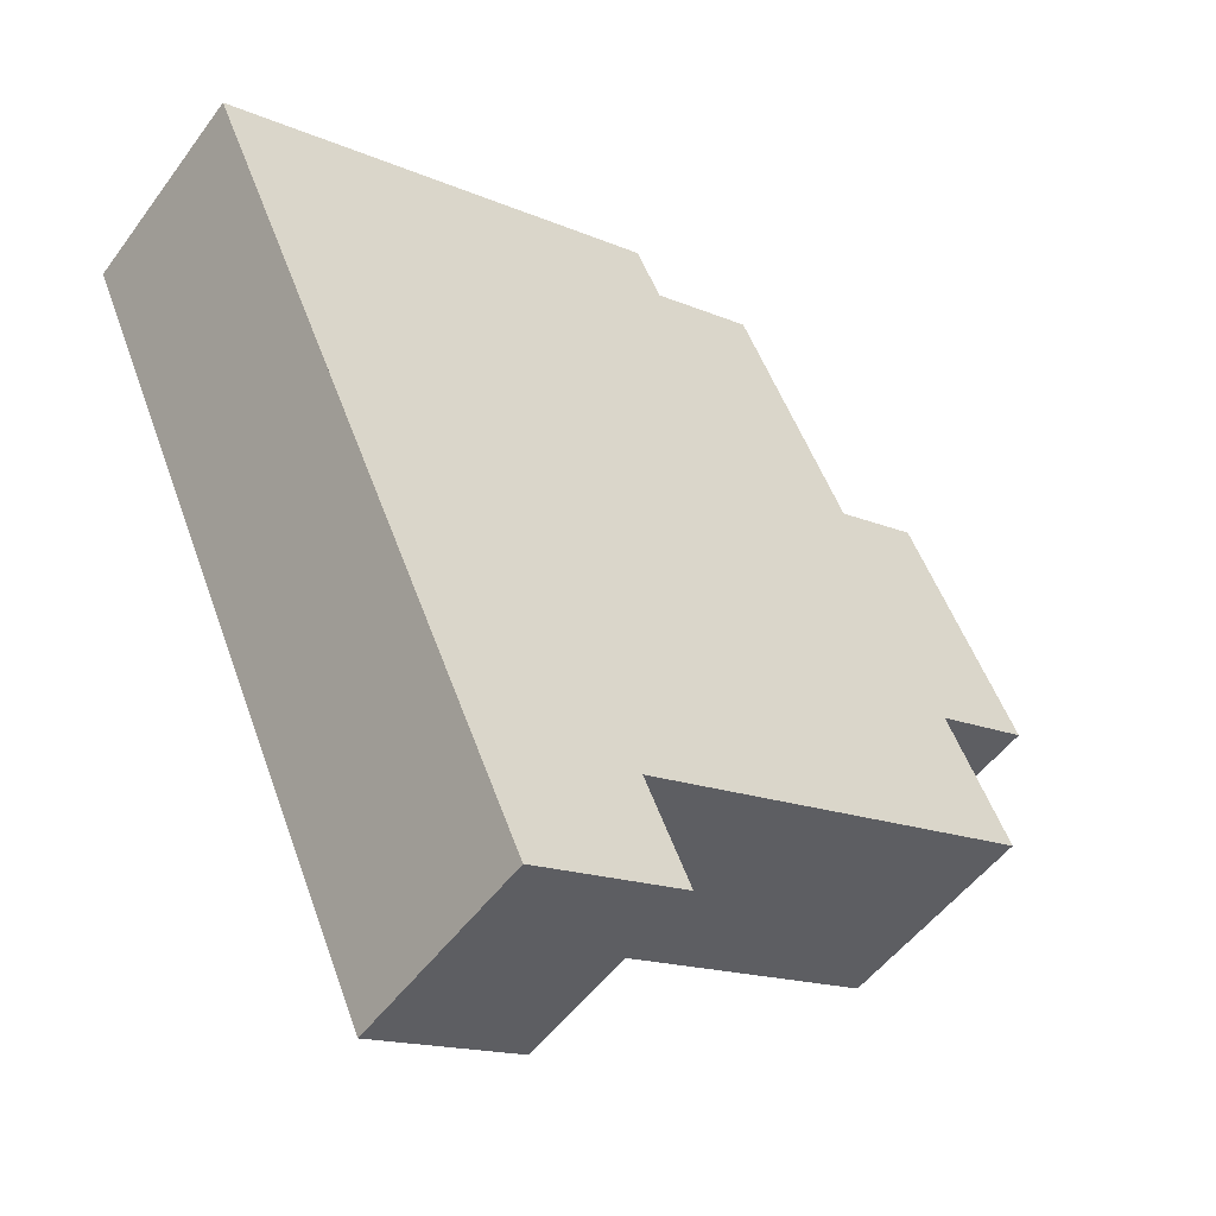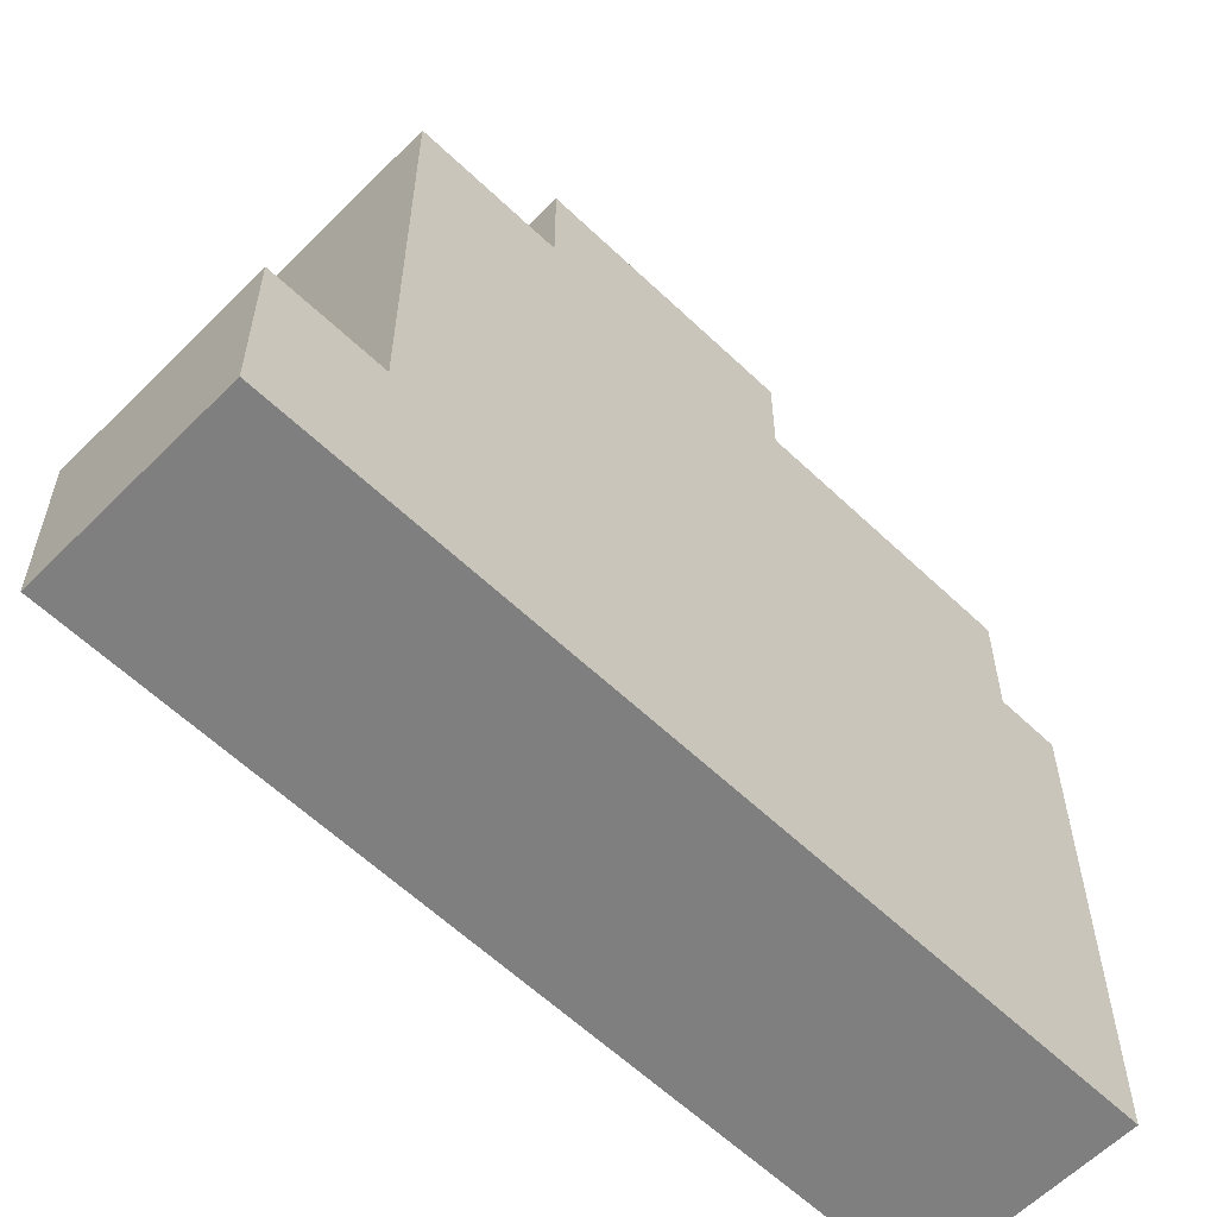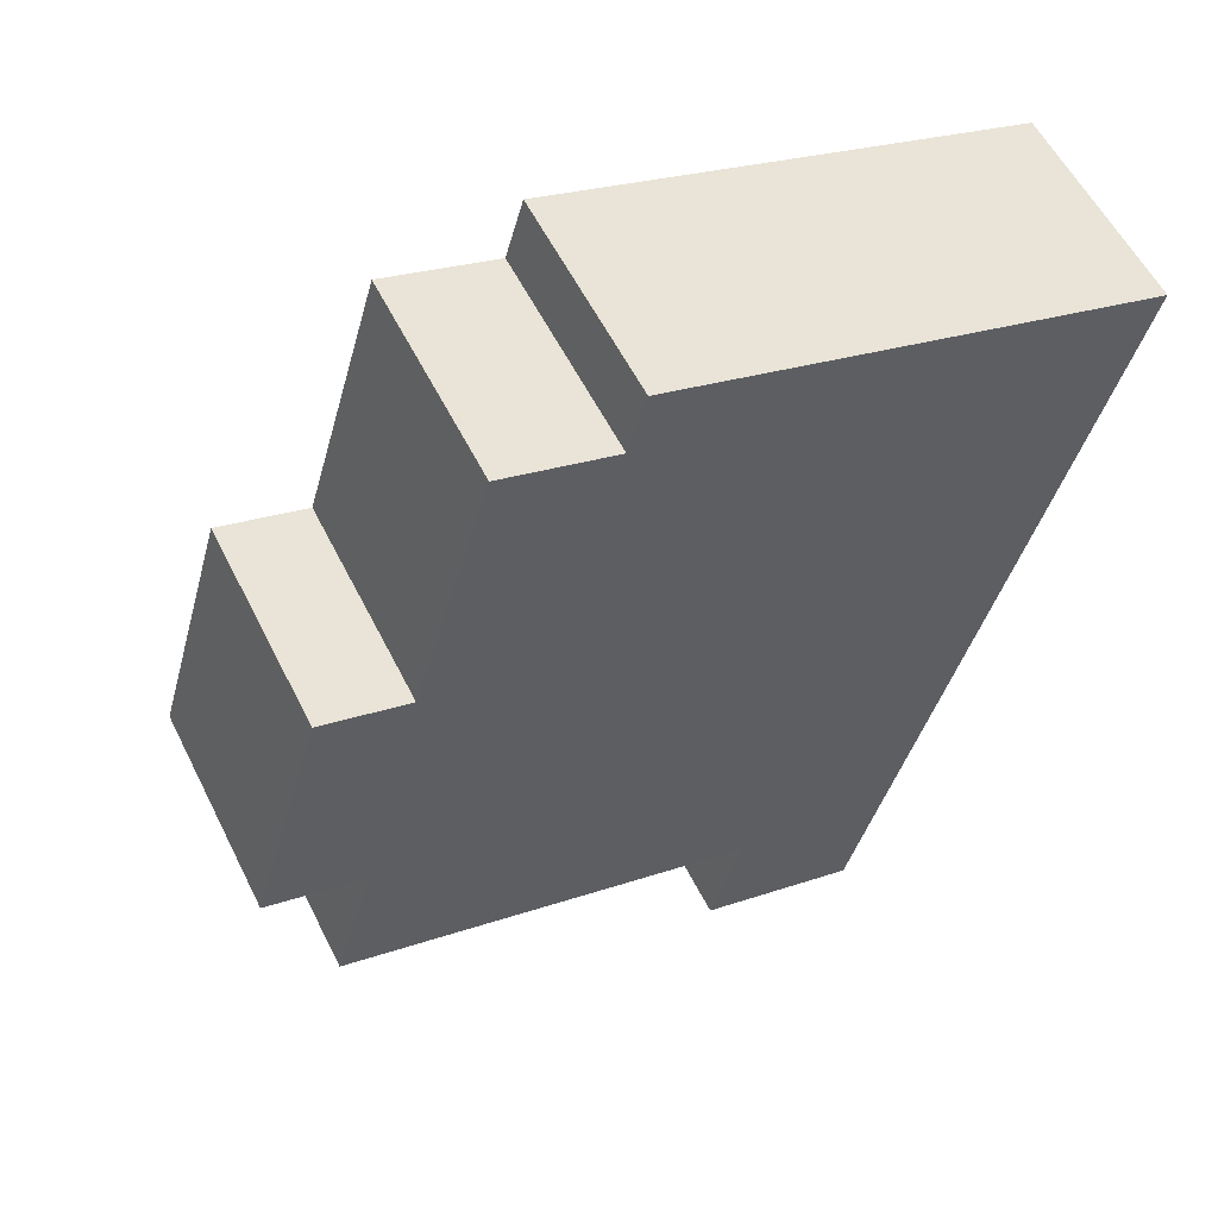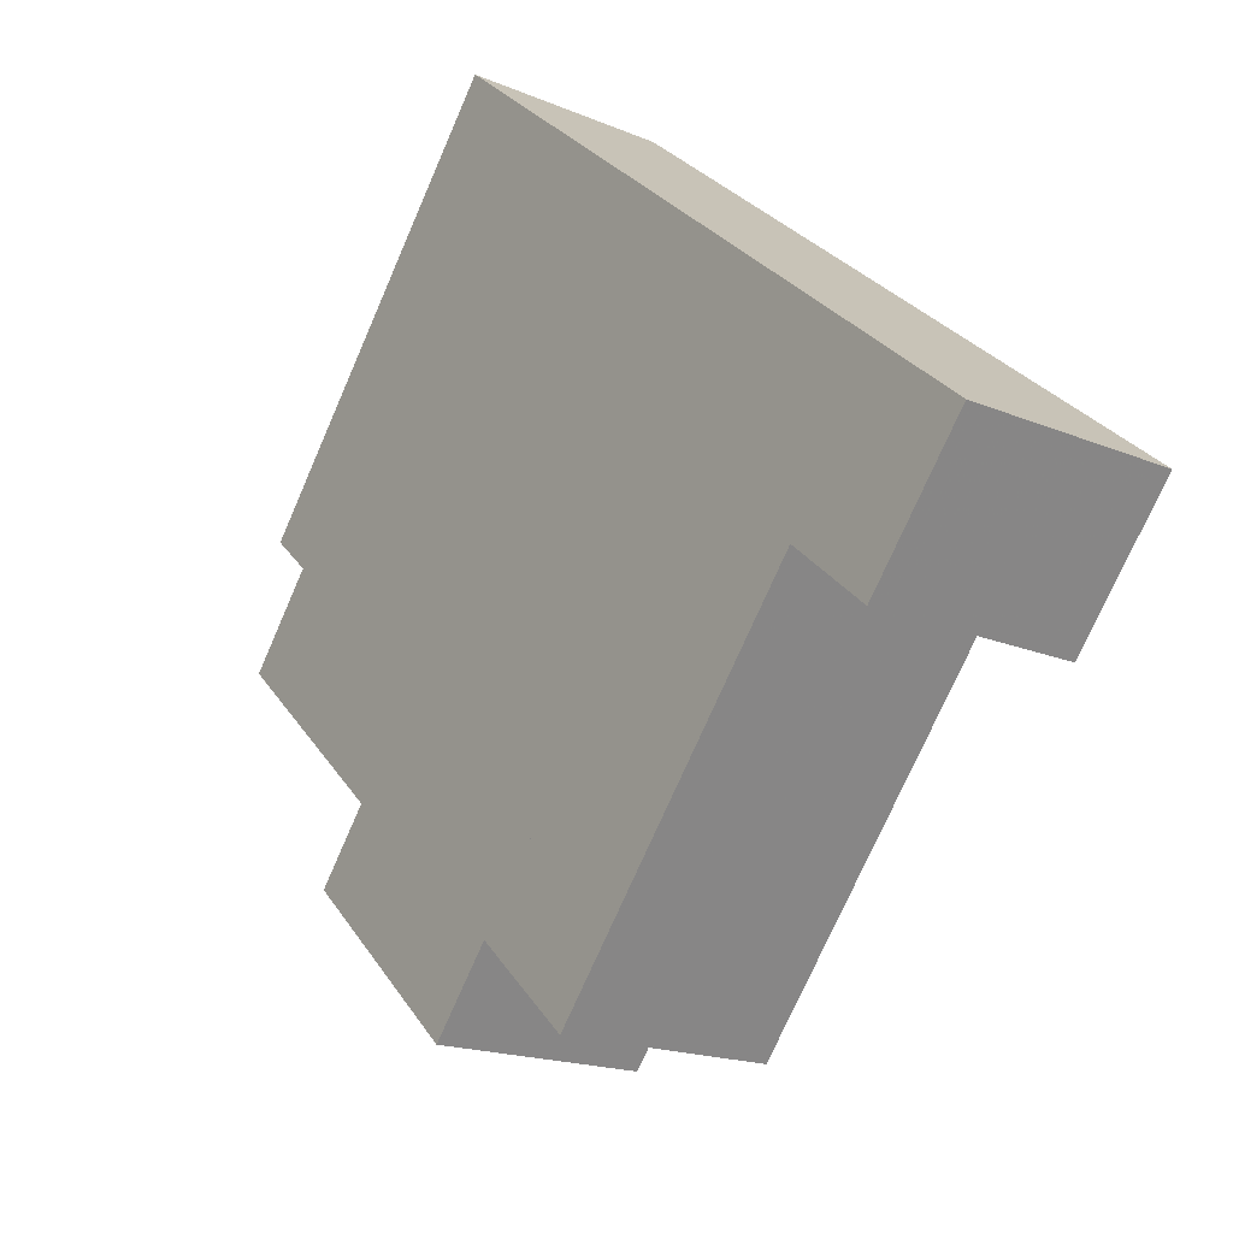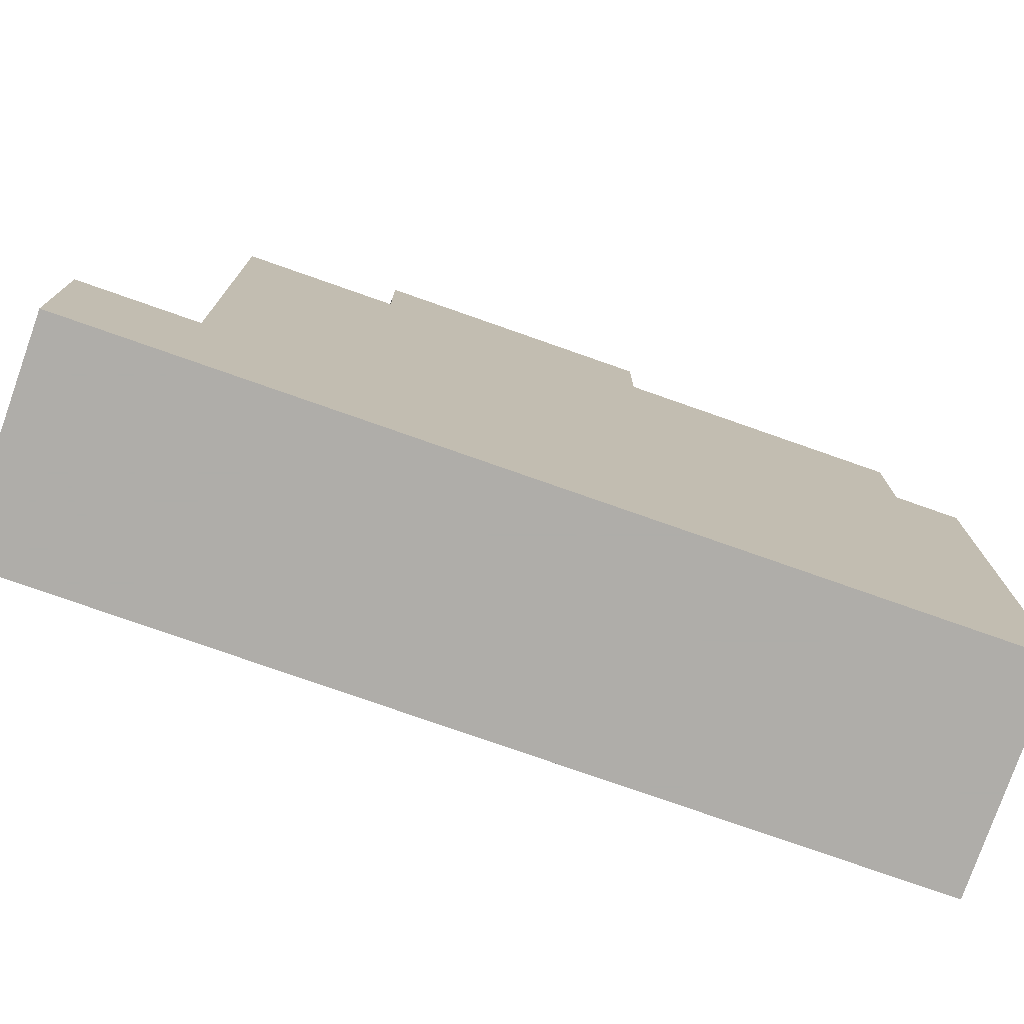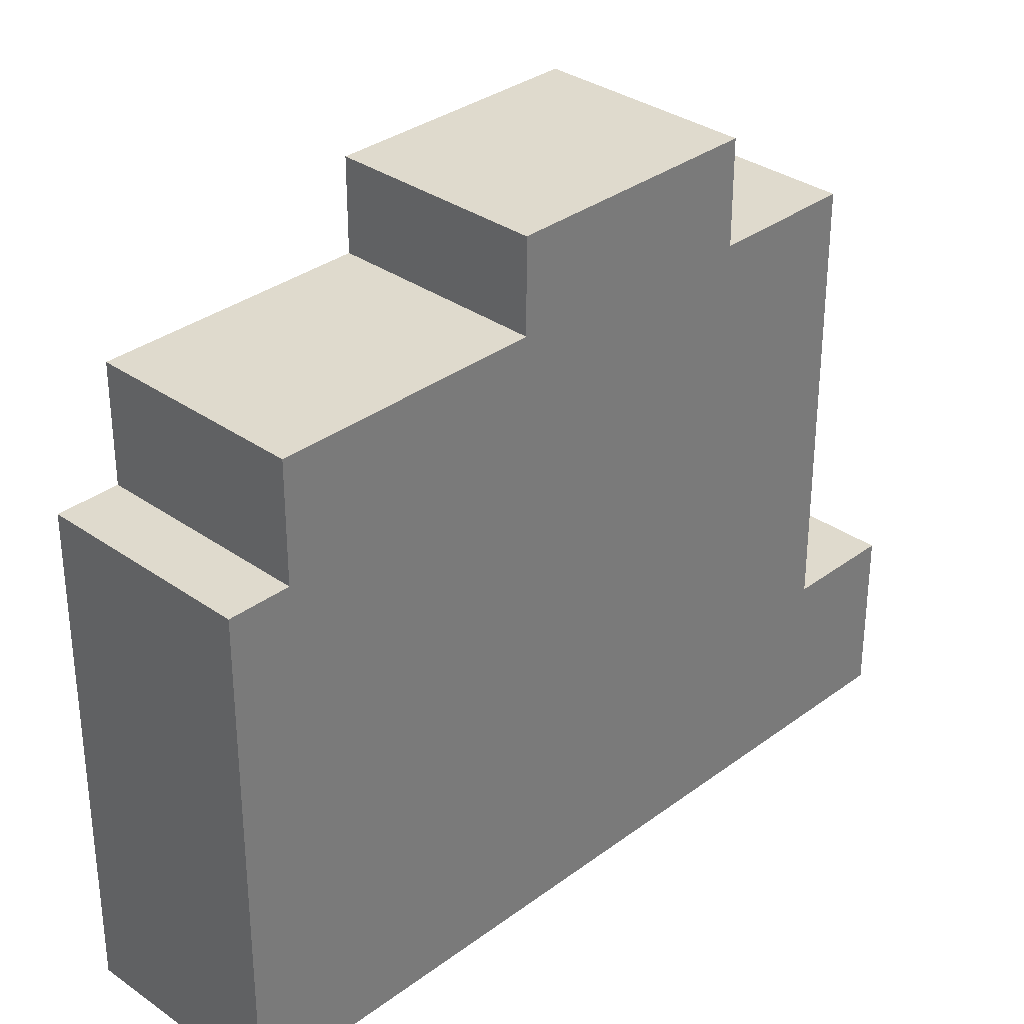
<metadata>
{"format":"obj","ext":"obj","renderer":"f3d","projection":"perspective","resolution":1024,"background":"white","views":[{"elev":-15.6,"azim":47.7,"up":"+Z"},{"elev":-59.8,"azim":-163.9,"up":"+Y"},{"elev":23.4,"azim":-120.7,"up":"+Z"},{"elev":-74.2,"azim":-23.6,"up":"+Z"},{"elev":-77.2,"azim":-138.9,"up":"+Y"},{"elev":32.9,"azim":14.7,"up":"+Y"}]}
</metadata>
<code>
v -40.39 -260 -576.8
v -41.09 -260 -575.5
v -43.69 -260 -571
v -48.3 -260 -562.8
v -53.06 -260 -554.4
v -54.18 -260 -552.4
v -60.9 -260 -556.3
v -59.79 -260 -558.2
v -55.03 -260 -566.6
v -50.41 -260 -574.8
v -47.82 -260 -579.3
v -47.59 -260 -579.7
v -45.84 -260 -582.8
v -39.12 -260 -579
v -53.06 -241.9 -554.4
v -54.18 -241.9 -552.4
v -60.9 -241.9 -556.3
v -59.79 -241.9 -558.2
v -48.3 -237.7 -562.8
v -53.06 -237.7 -554.4
v -59.79 -237.7 -558.2
v -55.03 -237.7 -566.6
v -43.69 -234.4 -571
v -48.3 -234.4 -562.8
v -55.03 -234.4 -566.6
v -50.41 -234.4 -574.8
v -41.09 -238.1 -575.5
v -43.69 -238.1 -571
v -50.41 -238.1 -574.8
v -47.82 -238.1 -579.3
v -39.12 -254 -579
v -40.39 -254 -576.8
v -41.09 -254 -575.5
v -47.82 -254 -579.3
v -47.59 -254 -579.7
v -45.84 -254 -582.8
g CityEngineShapeMaterial_640
f 2 1 14 13 12 11 10 9 8 7 6 5 4 3
f 16 15 18 17
f 20 19 22 21
f 24 23 26 25
f 28 27 30 29
f 32 31 36 35 34 33
f 34 33 27 30
f 29 28 23 26
f 25 22 19 24
f 21 18 15 20
f 1 14 31 32
f 14 13 36 31
f 13 12 35 36
f 12 11 34 35
f 11 10 29 30
f 10 9 25 26
f 9 8 21 22
f 8 7 17 18
f 7 6 16 17
f 6 5 15 16
f 5 4 19 20
f 4 3 23 24
f 3 2 27 28
f 2 1 32 33

</code>
